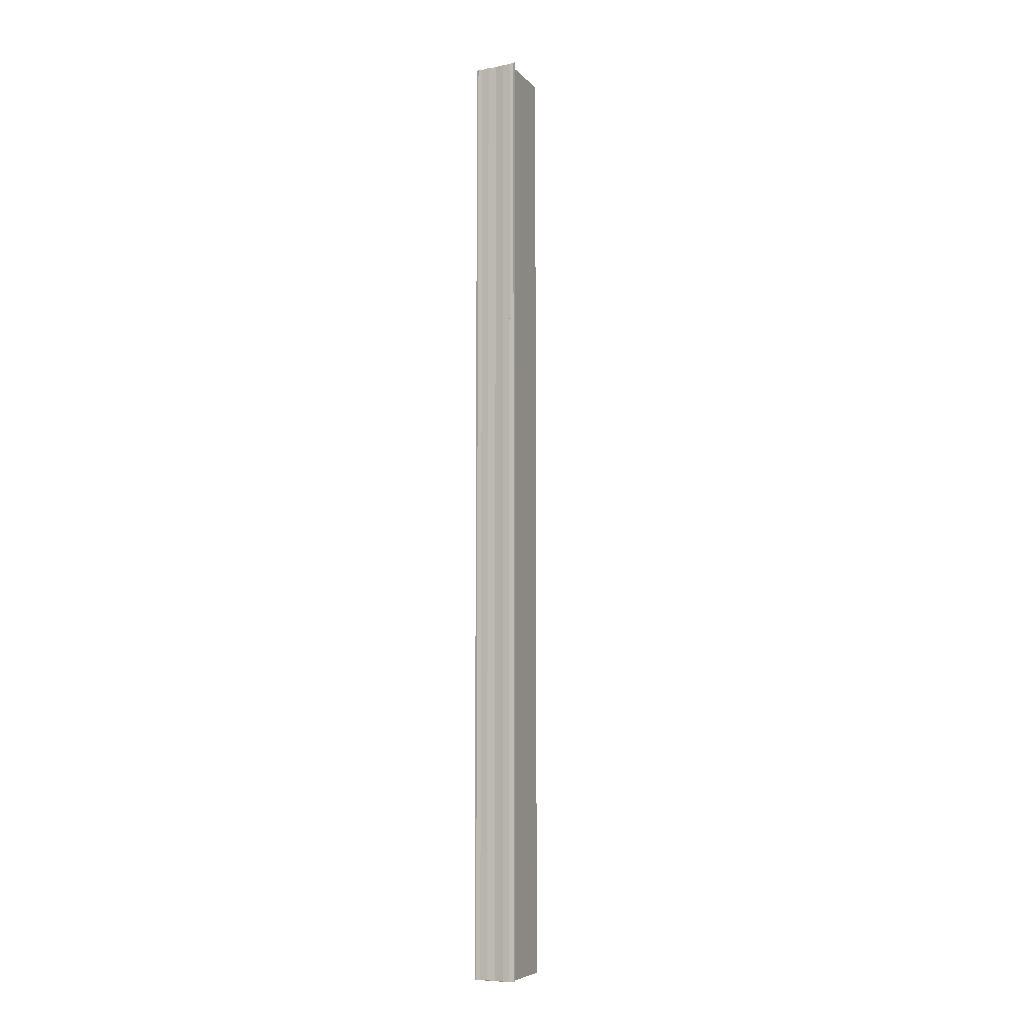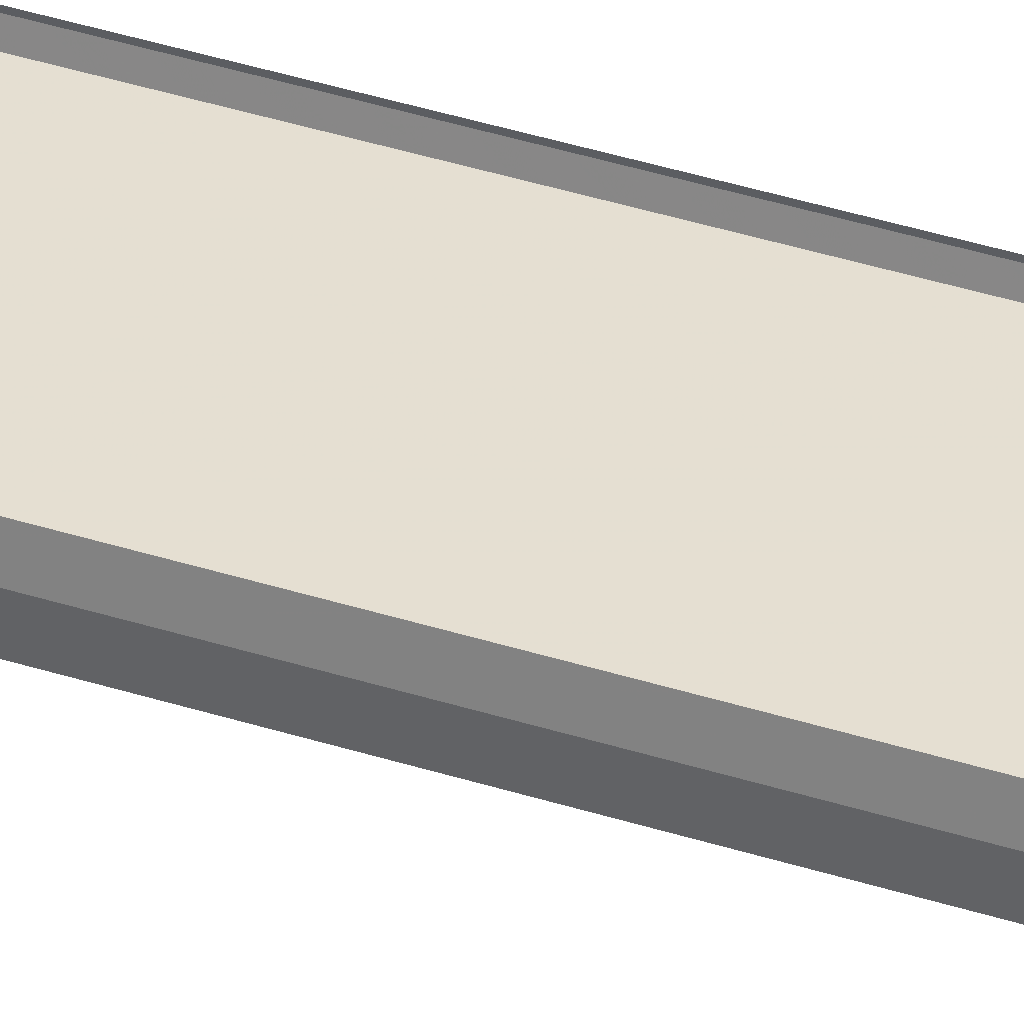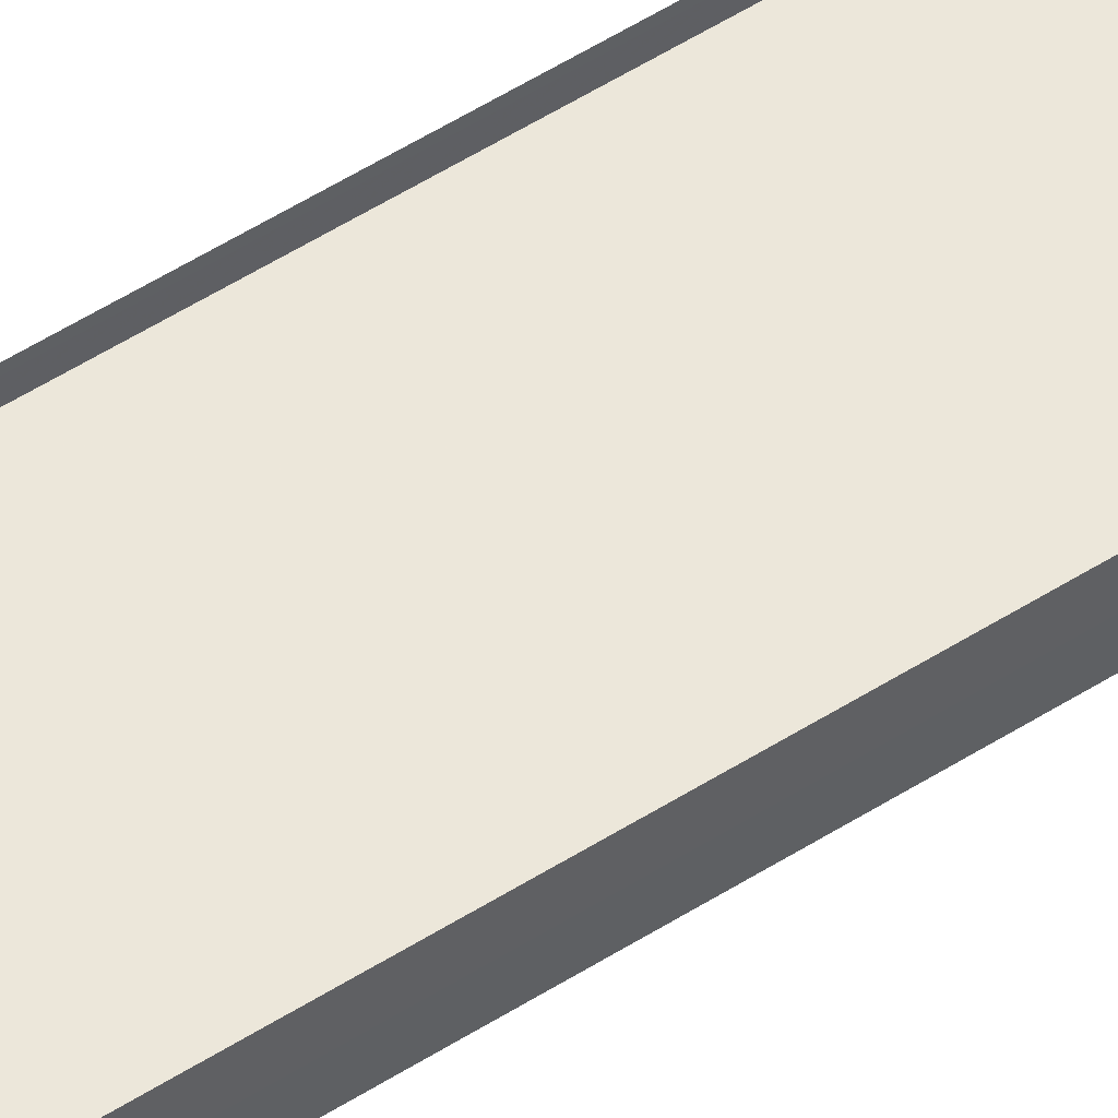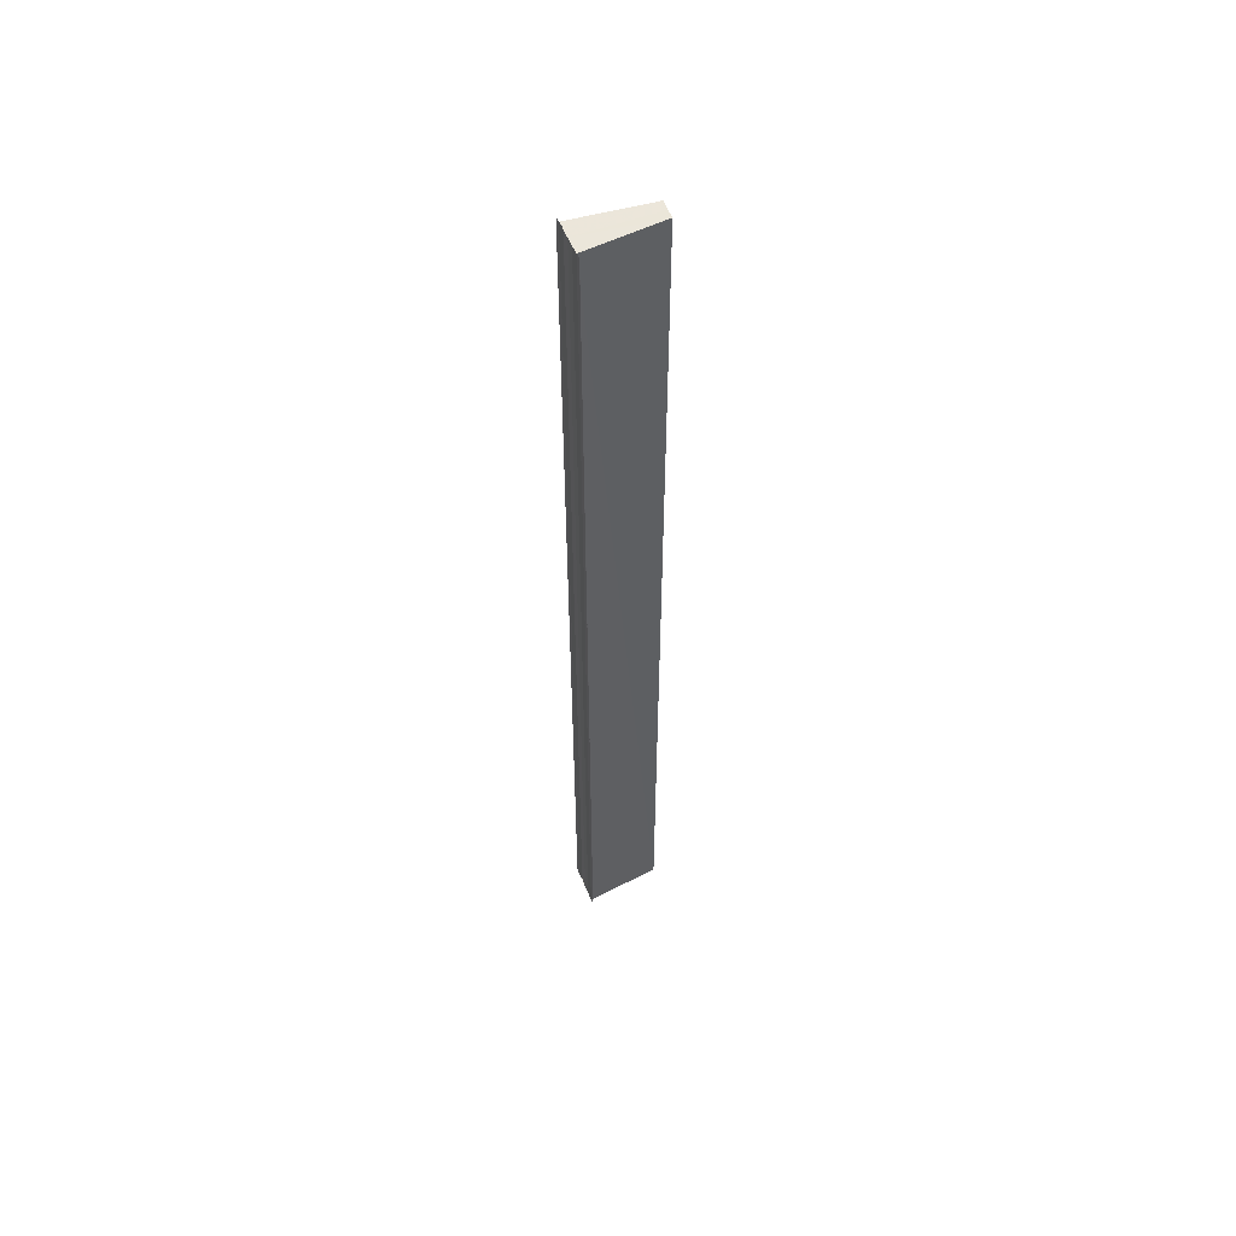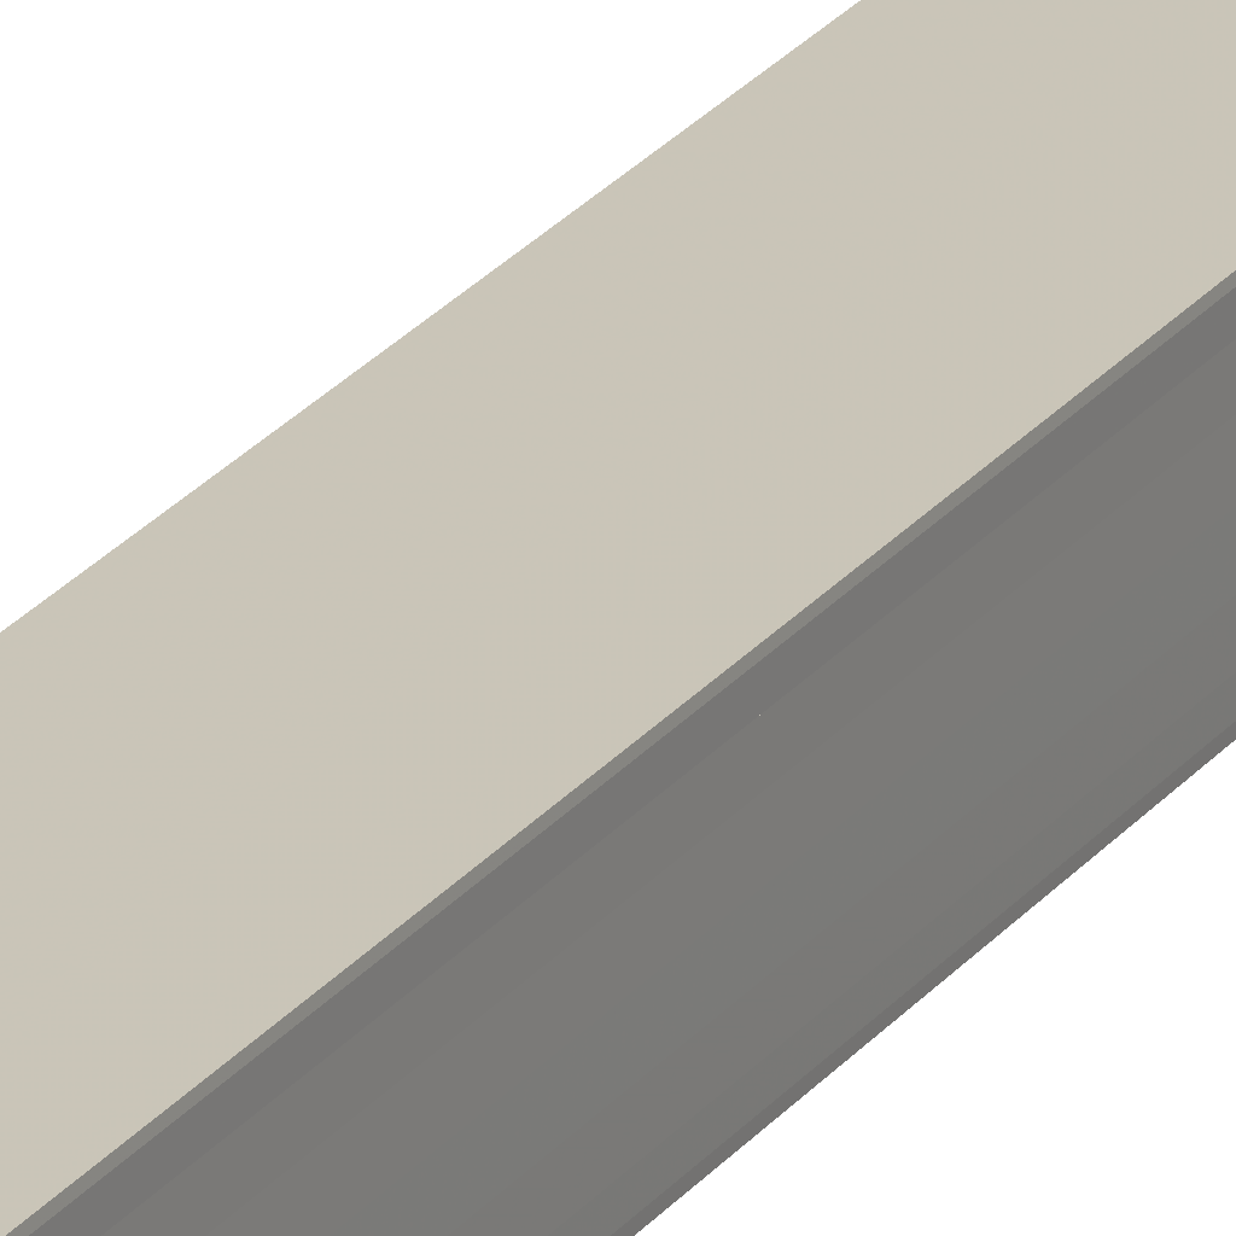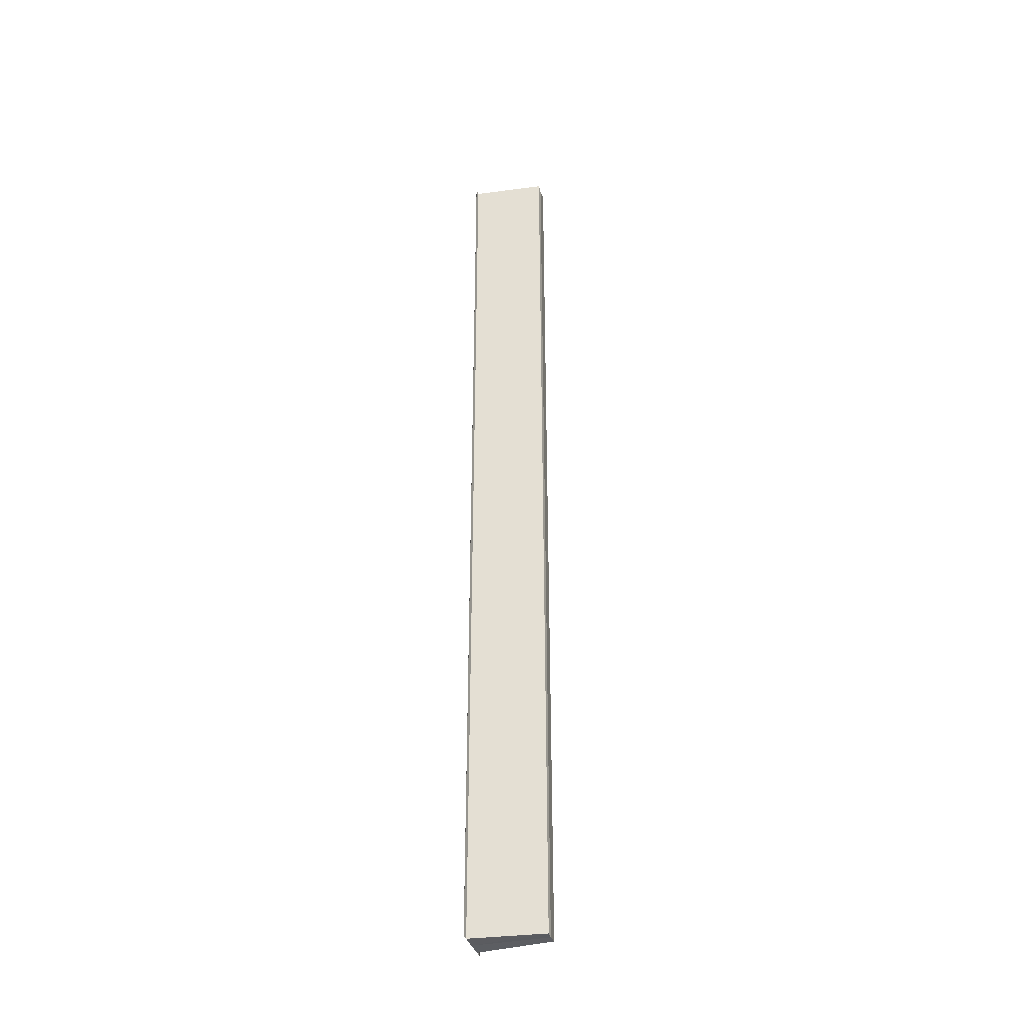
<metadata>
{"format":"obj","ext":"obj","renderer":"f3d","projection":"perspective","resolution":1024,"background":"white","views":[{"elev":-7.7,"azim":-61.7,"up":"+Y"},{"elev":32.7,"azim":115.1,"up":"+Z"},{"elev":49.2,"azim":54.2,"up":"+Z"},{"elev":55.3,"azim":-21.8,"up":"+Y"},{"elev":24.4,"azim":-151.8,"up":"+Z"},{"elev":-36.6,"azim":16.5,"up":"+Y"}]}
</metadata>
<code>
o 13151
v 2189 1883 7.679
v 2189 1883 7.678
v 2189 1883 7.679
v 2189 1883 7.677
v 2189 1883 7.678
v 2189 1883 7.677
v 2189 1883 7.677
v 2189 1883 7.678
v 2189 1883 7.679
v 2189 1883 7.68
v 2189 1883 7.681
v 2189 1883 7.68
v 2189 1883 7.681
v 2189 1883 7.68
v 2189 1883 7.681
v 2189 1883 7.681
v 2189 1883 7.681
v 2189 1883 7.682
v 2189 1883 7.682
v 2189 1883 7.682
v 2189 1883 7.682
v 2189 1883 7.682
v 2189 1883 7.679
v 2189 1883 7.678
v 2189 1883 7.68
v 2189 1883 7.681
v 2189 1883 7.679
v 2189 1883 7.68
v 2189 1883 7.678
v 2189 1883 7.679
v 2189 1883 7.678
v 2189 1883 7.679
v 2189 1883 7.68
v 2189 1883 7.679
v 2189 1883 7.677
v 2189 1883 7.678
v 2189 1883 7.677
v 2189 1883 7.678
v 2189 1883 7.676
v 2189 1883 7.676
v 2189 1883 7.676
v 2189 1883 7.676
v 2189 1883 7.676
v 2189 1883 7.676
v 2189 1883 7.676
v 2189 1883 7.676
v 2189 1883 7.677
v 2189 1883 7.676
v 2189 1883 7.676
v 2189 1883 7.677
v 2189 1883 7.68
v 2189 1883 7.681
v 2189 1883 7.68
v 2189 1883 7.681
v 2189 1883 7.682
v 2189 1883 7.682
v 2189 1883 7.682
v 2189 1883 7.682
v 2189 1883 7.682
f 1 2 3
f 2 4 5
f 3 2 5
f 5 6 7
f 3 7 8
f 3 8 9
f 3 9 10
f 3 10 11
f 12 1 3
f 13 14 12
f 14 1 12
f 15 14 16
f 17 18 16
f 19 18 20
f 16 21 22
f 20 21 22
f 1 23 24
f 1 25 23
f 1 24 6
f 1 26 25
f 27 25 28
f 29 30 27
f 31 32 29
f 32 33 34
f 35 24 36
f 37 38 35
f 37 39 35
f 40 39 41
f 35 42 43
f 41 42 43
f 44 45 46
f 44 47 46
f 46 48 49
f 46 6 50
f 51 52 53
f 53 26 54
f 55 26 54
f 56 52 55
f 56 57 55
f 55 58 59

</code>
